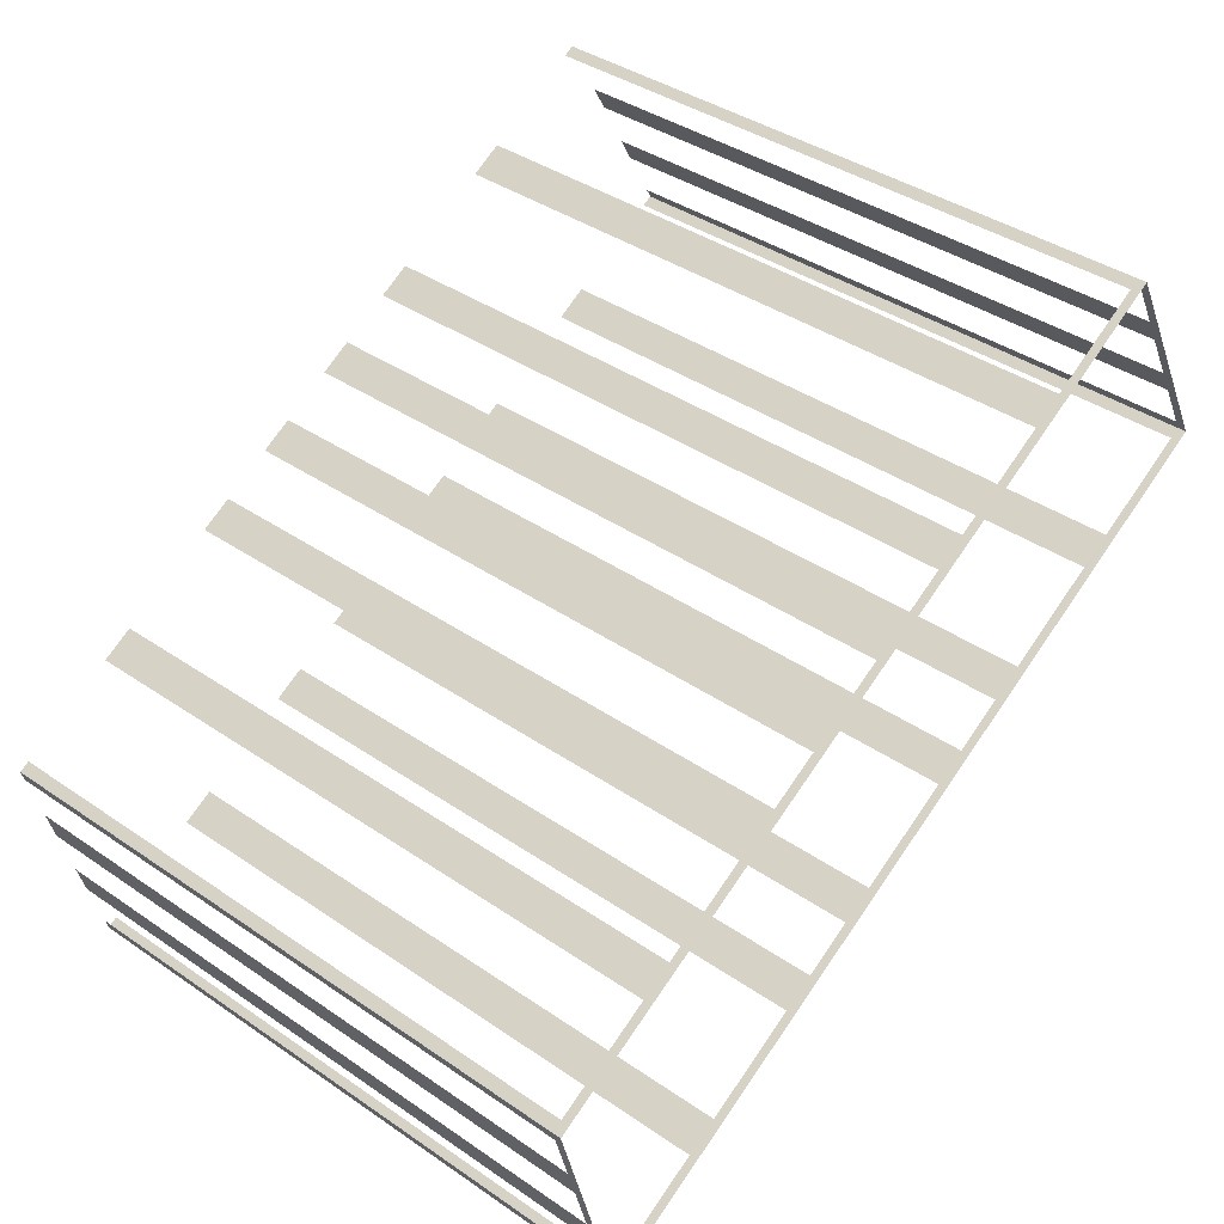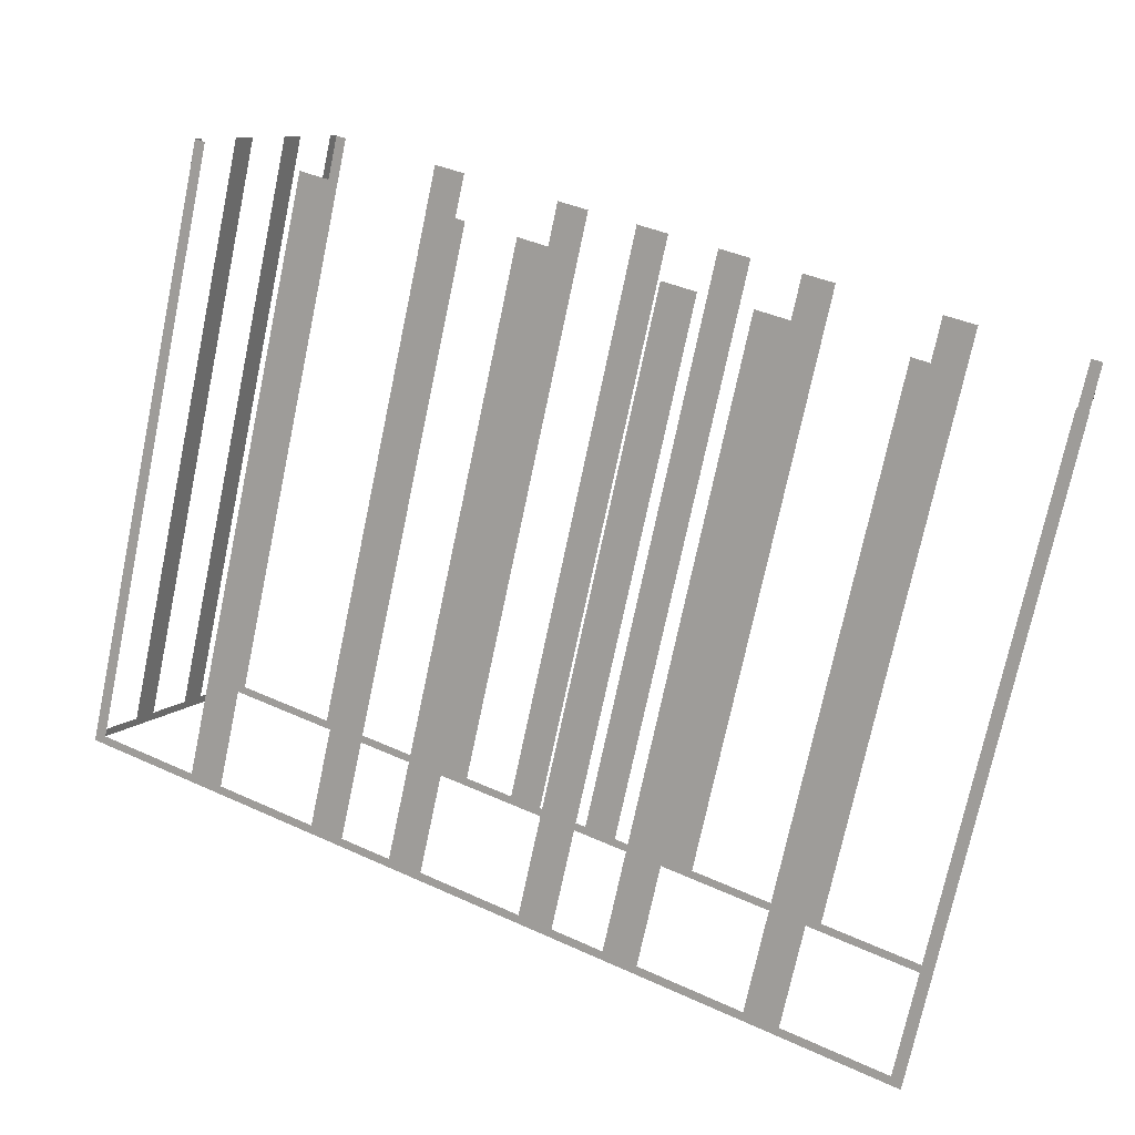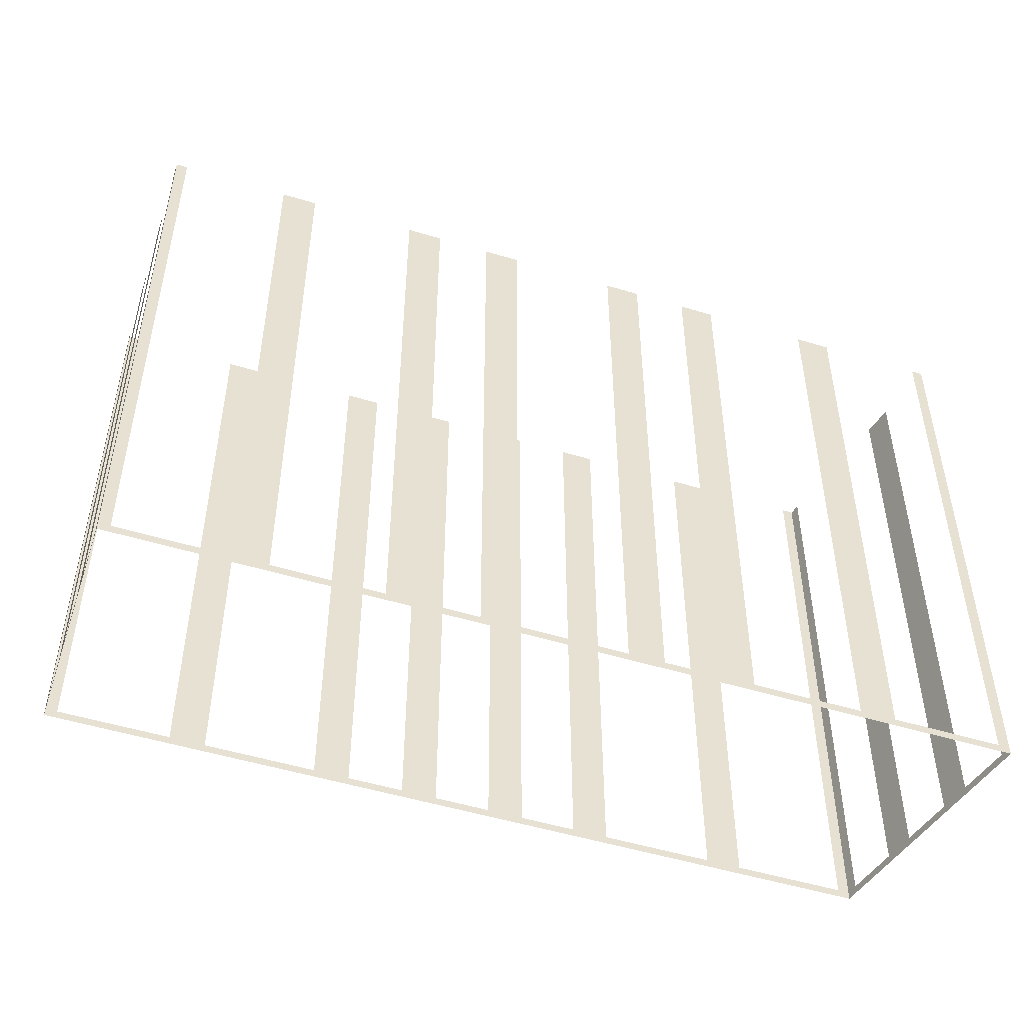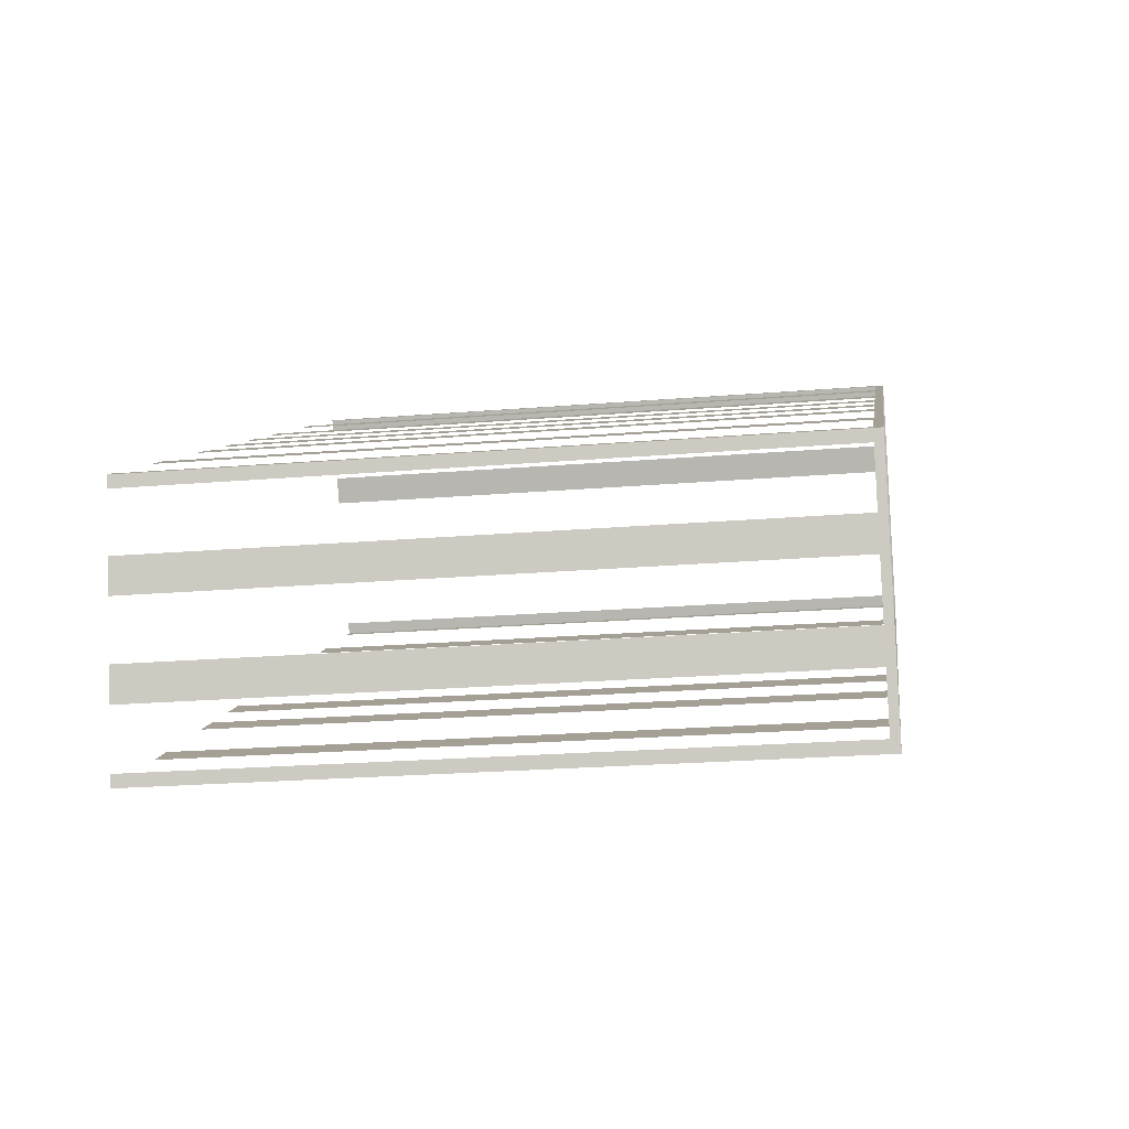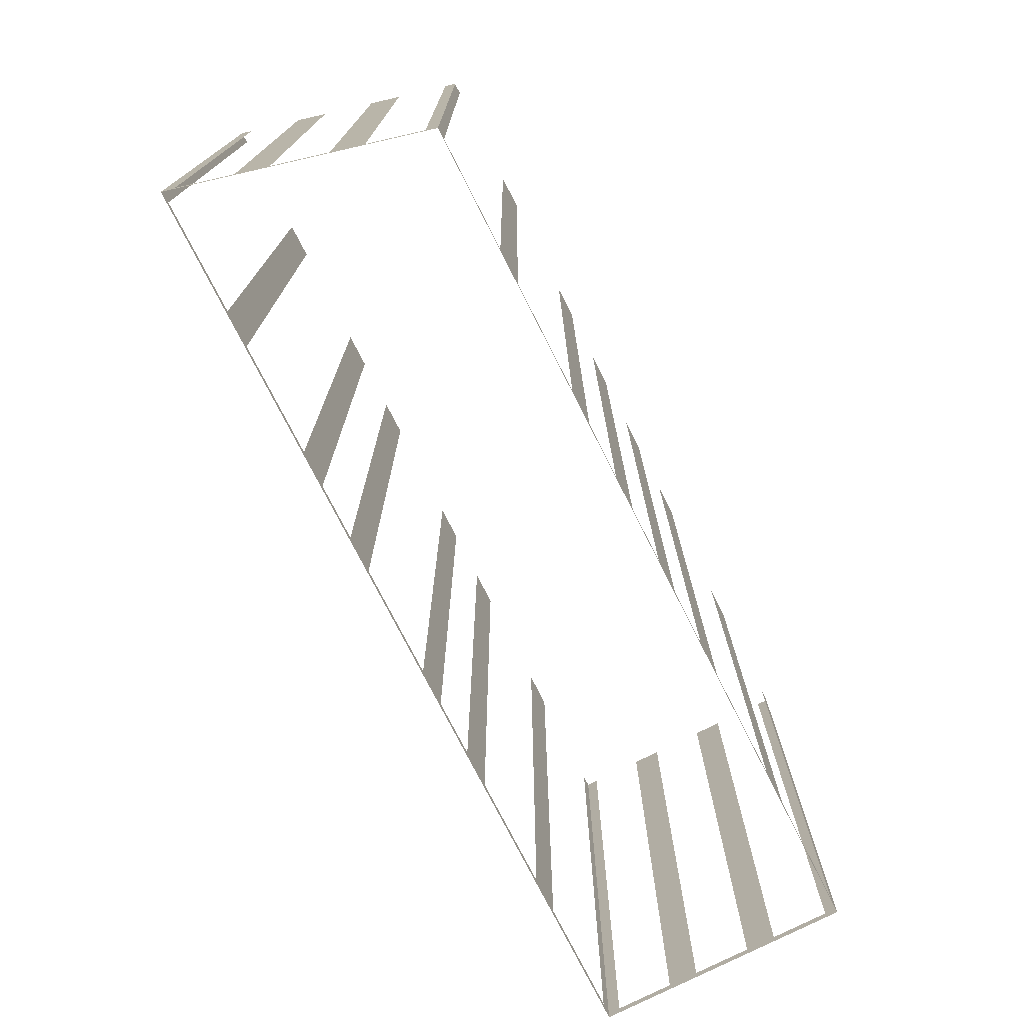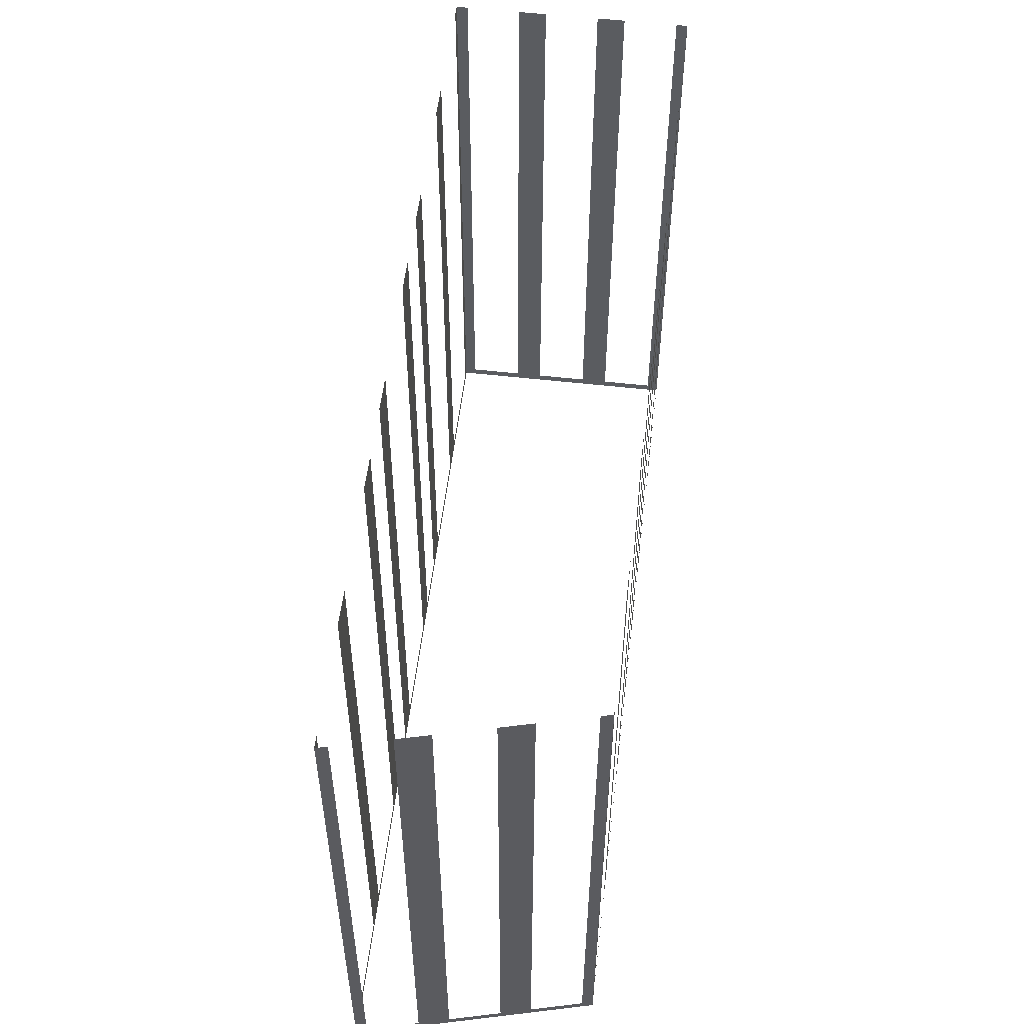
<metadata>
{"format":"obj","ext":"obj","renderer":"f3d","projection":"perspective","resolution":1024,"background":"white","views":[{"elev":39.8,"azim":130.3,"up":"+Y"},{"elev":-73.0,"azim":-11.9,"up":"+Y"},{"elev":-50.3,"azim":-47.0,"up":"+Z"},{"elev":-22.4,"azim":98.2,"up":"+Y"},{"elev":-75.7,"azim":88.4,"up":"+Z"},{"elev":55.1,"azim":68.3,"up":"+Z"}]}
</metadata>
<code>
o geometryt000010000010000110010110000110000100110010110110st28
v 51.86 -136.1 565.4
v 52.16 -136.3 583.8
v 51.86 -136.1 583.8
v 48.97 -134.5 565.4
v 52.16 -136.3 565.2
v 48.97 -134.5 583.8
v 48.02 -134 583.8
v 48.02 -134 565.4
v 45.14 -132.5 565.4
v 45.14 -132.5 583.8
v 44.19 -131.9 583.8
v 44.19 -131.9 565.4
v 42.75 -131.2 565.4
v 42.75 -131.2 583.8
v 41.8 -130.6 583.8
v 41.8 -130.6 565.4
v 38.91 -129.1 565.4
v 28.55 -123.5 565.2
v 38.91 -129.1 583.8
v 37.96 -128.6 583.8
v 37.96 -128.6 565.4
v 36.52 -127.8 565.4
v 36.52 -127.8 583.8
v 35.57 -127.3 583.8
v 35.57 -127.3 565.4
v 32.68 -125.7 565.4
v 32.68 -125.7 583.8
v 31.73 -125.2 583.8
v 31.73 -125.2 565.4
v 28.85 -123.6 565.4
v 28.85 -123.6 583.8
v 28.55 -123.5 583.8
v 28.71 -123.1 565.4
v 28.55 -123.5 583.8
v 28.71 -123.1 583.8
v 29.49 -121.7 565.4
v 28.55 -123.5 565.2
v 29.49 -121.7 583.8
v 29.9 -121 583.8
v 29.9 -121 565.4
v 30.69 -119.5 565.4
v 32.04 -117 565.2
v 30.69 -119.5 583.8
v 31.09 -118.8 583.8
v 31.09 -118.8 565.4
v 31.88 -117.3 565.4
v 31.88 -117.3 583.8
v 32.04 -117 583.8
v 32.35 -117.2 565.4
v 32.04 -117 583.8
v 32.35 -117.2 583.8
v 35.23 -118.7 565.4
v 32.04 -117 565.2
v 35.23 -118.7 583.8
v 36.15 -119.2 583.8
v 36.15 -119.2 565.4
v 39.04 -120.8 565.4
v 39.04 -120.8 583.8
v 39.96 -121.3 583.8
v 39.96 -121.3 565.4
v 41.4 -122.1 565.4
v 41.4 -122.1 583.8
v 42.32 -122.6 583.8
v 42.32 -122.6 565.4
v 43.77 -123.4 565.4
v 54.05 -129 565.2
v 43.77 -123.4 583.8
v 44.69 -123.9 583.8
v 44.69 -123.9 565.4
v 46.13 -124.7 565.4
v 46.13 -124.7 583.8
v 47.05 -125.2 583.8
v 47.05 -125.2 565.4
v 49.94 -126.7 565.4
v 49.94 -126.7 583.8
v 50.86 -127.2 583.8
v 50.86 -127.2 565.4
v 53.74 -128.8 565.4
v 53.74 -128.8 583.8
v 54.05 -129 583.8
v 53.96 -129.3 565.4
v 54.05 -129 583.8
v 53.96 -129.3 583.8
v 53.55 -130.9 565.4
v 54.05 -129 565.2
v 53.55 -130.9 583.8
v 53.31 -131.8 583.8
v 53.31 -131.8 565.4
v 52.9 -133.4 565.4
v 52.9 -133.4 583.8
v 52.66 -134.3 583.8
v 52.66 -134.3 565.4
v 52.16 -136.3 565.2
v 52.25 -135.9 565.4
v 52.25 -135.9 583.8
v 52.16 -136.3 583.8
f 1 2 3
f 4 5 1
f 6 7 4
f 7 8 4
f 8 5 4
f 8 9 5
f 10 11 9
f 11 12 9
f 14 15 13
f 15 16 13
f 13 16 5
f 16 18 5
f 23 24 22
f 24 25 22
f 26 18 25
f 27 28 26
f 28 29 26
f 30 18 29
f 31 32 30
f 32 18 30
f 33 34 35
f 36 37 33
f 34 33 37
f 38 39 36
f 39 40 36
f 40 37 36
f 41 42 40
f 40 42 37
f 43 44 41
f 44 45 41
f 45 42 41
f 46 42 45
f 47 48 46
f 49 50 51
f 52 53 49
f 50 49 53
f 54 55 52
f 55 56 52
f 56 57 53
f 58 59 57
f 59 60 57
f 62 63 61
f 63 64 61
f 64 66 53
f 67 68 65
f 68 69 65
f 71 72 70
f 72 73 70
f 74 66 73
f 75 76 74
f 76 77 74
f 78 66 77
f 79 80 78
f 80 66 78
f 81 82 83
f 84 85 81
f 82 81 85
f 86 87 84
f 87 88 84
f 88 85 84
f 88 89 85
f 90 91 89
f 91 92 89
f 92 93 89
f 89 93 85
f 94 93 92
f 95 96 94
f 96 93 94
f 2 1 5
f 9 12 5
f 12 13 5
f 17 18 16
f 19 20 17
f 20 21 17
f 21 18 17
f 22 18 21
f 25 18 22
f 29 18 26
f 48 42 46
f 56 53 52
f 57 60 53
f 60 61 53
f 61 64 53
f 65 66 64
f 69 66 65
f 70 66 69
f 73 66 70
f 77 66 74

</code>
